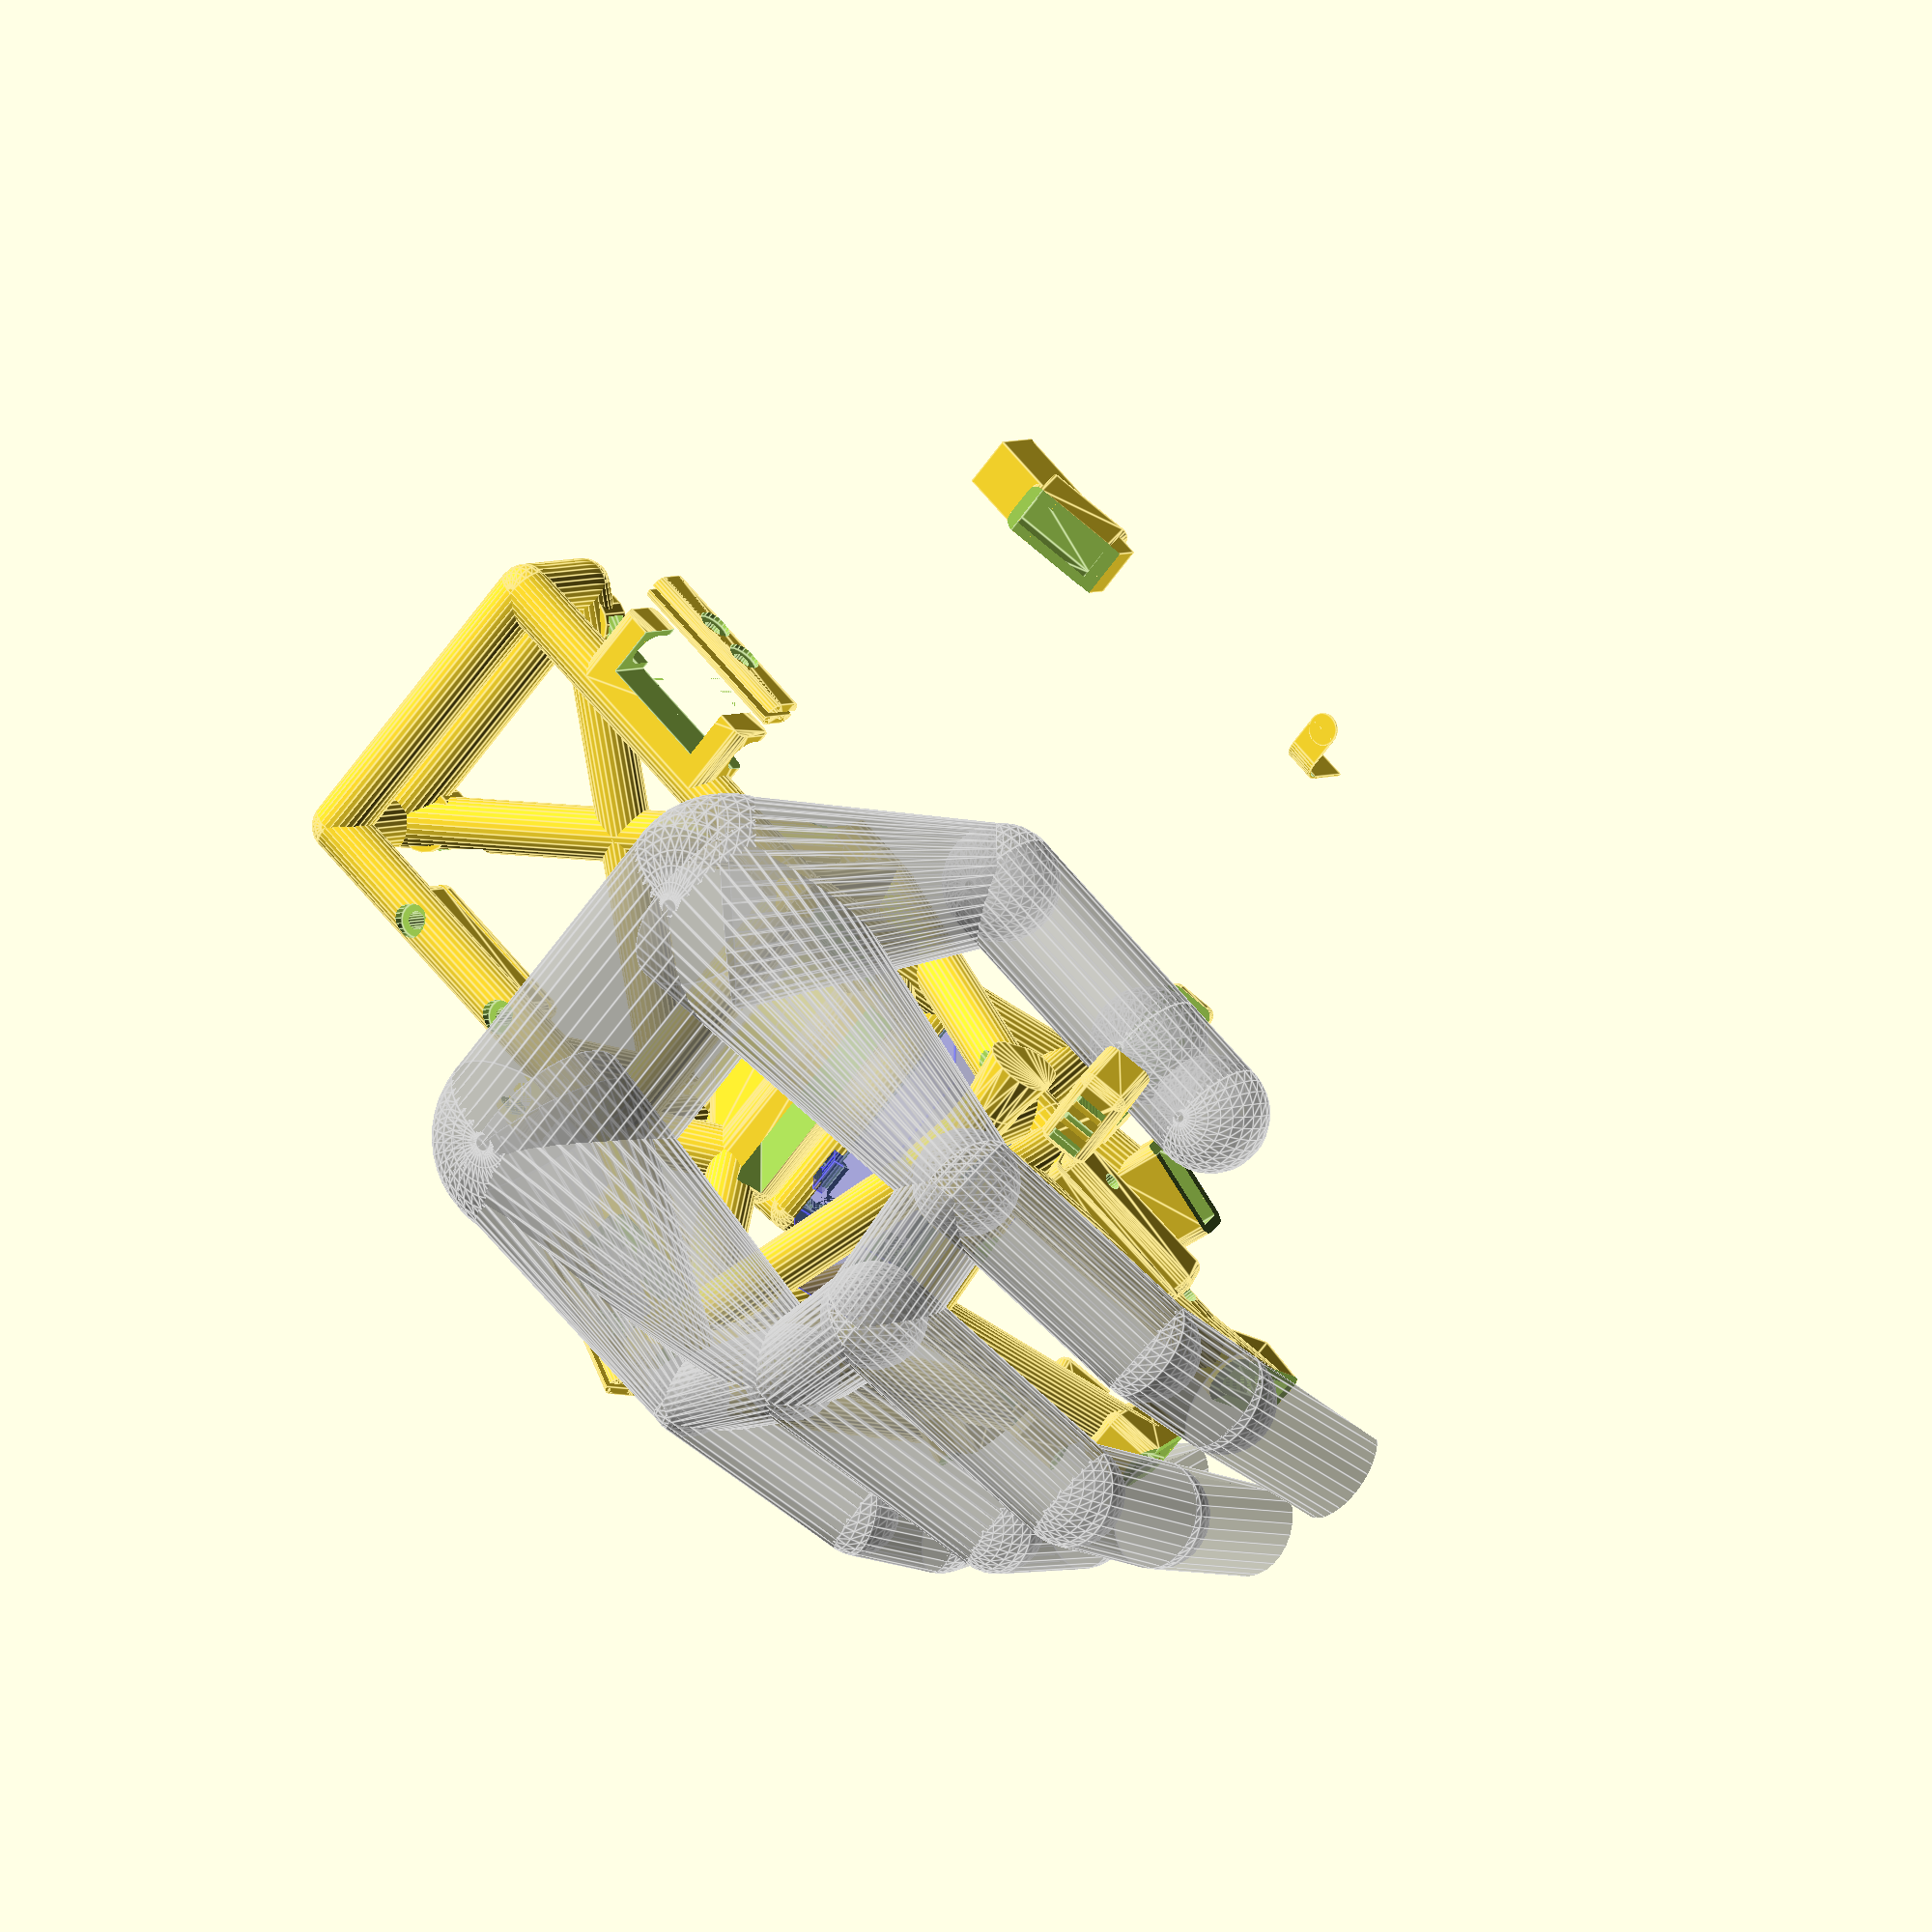
<openscad>
// TODO: Whole thing should be much more comprehensively commented
// TODO: test object should have contacts at weird angles
// TODO: test object should include connector_positive/connector_negative
// TODO: model should echo() absolute positions of buttons, relative to some
//       known point (connection point?)

partname = "composition";
// The Makefile scrapes the below, but you can specify partname to be any of
// the below values:
//
// _partname_values composition finger_end finger_l body wrist_handle test_object

/*****************************************************************************/
/* Likely calibration properties                                             */
/*****************************************************************************/

// finger_measurements
//
// For the below, the "first joint" (joint 0) is the one at the base of the
// finger. Most people thus have joints 0, 1 and 2 on their four fingers, and
// joints 0 and 1 on their thumb (I'm not exception).
//
// The "first segment" (segment 0) thus is between joint 0 and joint 1, etc,
// until segment 2, which ends at the tip of the finger (segment 1 in the case
// of a thumb).
//
// Generally, these are measured when joints are bent 90 degrees.
//
// E.g. to measure segment 0 on pinky, you'd clench your fist and look at it
// from below. That way, joint0 and joint1 on pinky will be at an angle of at
// least 90 degrees. Then you put a caliper on those two pinky joints.
//
// (It gets more finger-yoga-like to do this with other joints. You'll probably
// have to use another hand to hold the joint in a slightly overstretched
// position. Or take a guess.)
pinky_segment_lengths  = [ 53,  32, 38 ];
ring_segment_lengths   = [ 65,  40, 41 ];
middle_segment_lengths = [ 69,  44, 41 ];
index_segment_lengths  = [ 65,  39, 41 ];
thumb_segment_lengths  = [ 54,  40 ];

// Radii of each finger:
pinky_radius  =  7.5;
ring_radius   =  9.0;
middle_radius = 10.0;
index_radius  = 10.0;
thumb_radius  = 11.0;

// Angles at joint 0, joint 1 and joint 2, for a "comfortably glove-shaped" hand:
pinky_angles  = [20,37,33];
ring_angles   = [20,60,20];
middle_angles = [15,60,10];
index_angles  = [20,30,10];
thumb_angles  = [0,0];

// Almost-guesstimate: for a fingers-stretched hand, where are the joint 0's?
//
pinky_joint0_offset  = [ 110, -25,-15];
ring_joint0_offset   = [  89, -10,-10];
middle_joint0_offset = [  64,   0,  0];
index_joint0_offset  = [  32,  -2,  0];
thumb_joint0_offset  = [   5, -50,-40];

wristaxis_thumbside_upper_offset  = [  37, -80,-15];
wristaxis_pinkyside_upper_offset  = [  97, -80,-15];
wristaxis_radius = 20;

// four fingers: rotation around y axis:
pinky_joint0_rotation  =  [ 14, -30];
ring_joint0_rotation   = [   9, -10];
middle_joint0_rotation = [  -3,   0];
index_joint0_rotation  = [ -10,   0];
// thumb: rotation around x axis:
thumb_joint0_rotation  = [-110, -90];

// LiPo battery measurements:

lipo_compartment_wdh = [31,43,5.4];

// the girth of the riggers that make up the most of the finger mounts
frame_radius = 5;


button_l_thickness = 0.5;
button_l_thin_part_thickness = 0.5;
button_l_offset = 4;
button_l_cutout_thickness = button_l_thickness + 1;

// MCU related measurements:

// (Clearance in the height dimension has to be fairly generous if you're using
// Dupont cables.)
mcu_in_use = "TTGO T-Display";
mcu_wall_w = 1.5;
// Use to press MCU deeper (negative values) into its cutout:
mcu_vertical_indentation = -2;


// Elastic band width:

elastic_band_w = 20;
// measured as compressed, if relevant:
elastic_band_thickness = 1;
elastic_band_clearing_w = 22;
elastic_band_wall_w = 3;

button_hole_overdimension_factor = 1.15;

// how much to depress (in the z direction) contact_{positive,negative} given
// that the contact point is at z=0.
contact_z_depress = 15;
// how much depression of spring before electrical contact is made:
contact_clearance = 4;
// 0.3mm wire diameter 10 mm high 6mm outer diameter springs:
// https://www.aliexpress.com/item/33050149067.html
spring_radius = 3;
spring_height = 10;

// Do we want a GND connector on the body()?
include_gnd_connector = false;

/*****************************************************************************/
/* Less-likely calibration properties                                        */
/*****************************************************************************/



// real m3 radius:
m3_radius = 1.5;
// so that an m3 bolt can be passed through without too much effort:
m3_clear_radius = 1.7;

m3_bolt_visualisation_height = 26;

m3_head_radius = 3; // from memory
m3_head_clear_radius = 3.2; // from memory
m3_nut_clear_radius = 3.4; // When creating $fn=6 cutouts for these
m3_nut_height = 2; // actual height (for visualisation)
m3_nut_clear_height = 4; // When creating $fn=6 cutouts for these
m3_head_height = 2; // from memory
m3_nut_holder_wall_w = 1;


connector_depth = 2;

aux_connector_dimension = frame_radius;
aux_connector_growth_factor = 1.3;
aux_connector_growth_height = 10;
aux_connector_standoff = 7;

// https://www.aliexpress.com/item/32960278288.html
// measured: microswitch_box_wdh = [5.79,12.86,6.16];
microswitch_box_wdh = [5.80+0.4,12.80+0.4,/*choosing measured*/6.16];
// Visually only:
microswitch_box_black_until_h = 3.17;
// Switch expands a bit around the mounting through holes:
microswitch_box_h_at_throughhole = 6.52;
microswitch_pin_wdh = [0.5,0.8,3.18];
microswitch_pin_depths = [
  (12.80-2*5.15)/2,
  (12.80-2*5.15)/2+1*5.15,
  (12.80-2*5.15)/2+2*5.15
];
microswitch_lever_d = 1.42;
// only until the point under the radius; larger for cosmetic purposes
microswitch_lever_l = 14.50-5.00/2;
microswitch_lever_width = 3.6;
// estimate:
microswitch_lever_rest_angle = 20;
microswitch_lever_wheel_wr = [3,5.00/2];
// off the lever clearance:
microswitch_lever_wheel_raise = 1.00; // measured

microswitch_throughhole_r = 0.9; // crummy measurement; not precise
microswitch_throughholes_yzs = [
  [(microswitch_box_wdh[1]-6.50)/2,5.80-5.10],
  [(microswitch_box_wdh[1]-6.50)/2+6.50,5.80-5.10],
];

// the width of the pieces "holding up" the switch in its mount:
microswitch_support_bridge_width = 2;
microswitch_case_wall_w = 2;



// how far down (perspective of joint1 on the thumb) the connection point is placed:
thumb_connection_point_translation_distance = 2*thumb_radius;

// Derive coordinates and rotation vectors:

// Helper functions {{{

// These helper functions calculate the coordinate following a segment, as if
// *_joint0_rotation didn't exist (it can be compensated for, later on).
function x_coord_for(startvec,angle,segment,radius) =
  startvec[0] ; // always same, given no _joint0 rotation.
function y_coord_for(startvec,angle,segment,radius) =
  startvec[1] + cos(angle)*(segment-2*radius);
function z_coord_for(startvec,angle,segment,radius) =
  startvec[2] + sin(-angle)*(segment-2*radius);

function sum(list,i=0) = i<len(list)-1 ? list[i] + sum(list,i+1) : list[i];
assert(sum([ 4, 5, 3]) == 12);
assert(sum([ 4, 1, -1]) == 4);

function rotate_coord(coord,joint0_rotation,relative_to_joint0_offset) =
  [
    // have hypotenuse and angle, want opposite:
    relative_to_joint0_offset[0]-sin(joint0_rotation[0])*(relative_to_joint0_offset[2]-coord[2]),
    coord[1], // remains the same when rotating around y axis
    // have hypotenuse and angle, want adjacent:
    relative_to_joint0_offset[2]-cos(joint0_rotation[0])*(relative_to_joint0_offset[2]-coord[2])
  ];

function coord_for(startvec,angle,segment,radius) =
  [
    x_coord_for(startvec,angle,segment,radius),
    y_coord_for(startvec,angle,segment,radius),
    z_coord_for(startvec,angle,segment,radius)
  ];

// Returns a euler rotation 3-tuple that can be used to rotate something in the
// direction of the vector given:
function rotation_of_vector(v) =
  // {{{
  // Due to OpenSCAD function syntax, the below cannot have interim variables.
  // This was a previous calculation, for reference:
  //
  // rotation_upwards = atan(v[2])/sqrt(pow(v[0],2)+pow(v[1],2)));
  // tangent = (v[1])/(v[0]);
  // rotation_in_plane = atan(tangent) + (0 > (v[0]) ? 180 : 0);
  [
    0,
    90-atan((v[2])/sqrt(pow(v[0],2)+pow(v[1],2))),
    // possible corner case: what about _minus_ infinity?
    (is_num(atan(v[1]/v[0])) ? atan(v[1]/v[0]) + (0 > (v[0]) ? 180 : 0) : 90)
  ];
  // }}}

// Applies euler rotation 3-tuple rotations by way of matrix multiplication.
// This function's output is multiplied onto a vector of [0,0,length].
function rotation_for_euler_rotations(a) =
    [[cos(a[2]),-sin(a[2]),0],[sin(a[2]),cos(a[2]),0],[0,0,1]]
    * [[cos(a[1]),0,sin(a[1])],[0,1,0],[-sin(a[1]),0,cos(a[1])]]
    * [[1,0,0],[0,cos(a[0]),-sin(a[0])],[0,sin(a[0]),cos(a[0])]];

// }}}

// Assign {pinky,ring,middle,index,thumb}_{coords,rotation} {{{

// For pinky {{{
_pinky_coord_1 = coord_for(pinky_joint0_offset,sum([for (i=[0:0]) pinky_angles[i]]),pinky_segment_lengths[0],pinky_radius);
_pinky_coord_2 = coord_for(_pinky_coord_1,     sum([for (i=[0:1]) pinky_angles[i]]),pinky_segment_lengths[1],pinky_radius);
_pinky_coord_3 = coord_for(_pinky_coord_2,     sum([for (i=[0:2]) pinky_angles[i]]),pinky_segment_lengths[2],pinky_radius);

pinky_coords = [
  rotate_coord(pinky_joint0_offset,pinky_joint0_rotation,pinky_joint0_offset),
  rotate_coord(_pinky_coord_1,     pinky_joint0_rotation,pinky_joint0_offset),
  rotate_coord(_pinky_coord_2,     pinky_joint0_rotation,pinky_joint0_offset),
  rotate_coord(_pinky_coord_3,     pinky_joint0_rotation,pinky_joint0_offset)
];
pinky_rotation = [ for (i=[0:3])
  [
    sum([for (j=[0:i]) pinky_angles[j] ? -pinky_angles[j] : 0]),
    pinky_joint0_rotation[0],
    pinky_joint0_rotation[1],
  ],
];

// }}}

// For ring {{{
_ring_coord_1 = coord_for(ring_joint0_offset,sum([for (i=[0:0]) ring_angles[i]]),ring_segment_lengths[0],ring_radius);
_ring_coord_2 = coord_for(_ring_coord_1,     sum([for (i=[0:1]) ring_angles[i]]),ring_segment_lengths[1],ring_radius);
_ring_coord_3 = coord_for(_ring_coord_2,     sum([for (i=[0:2]) ring_angles[i]]),ring_segment_lengths[2],ring_radius);

ring_coords = [
  rotate_coord(ring_joint0_offset,ring_joint0_rotation,ring_joint0_offset),
  rotate_coord(_ring_coord_1,     ring_joint0_rotation,ring_joint0_offset),
  rotate_coord(_ring_coord_2,     ring_joint0_rotation,ring_joint0_offset),
  rotate_coord(_ring_coord_3,     ring_joint0_rotation,ring_joint0_offset)
];
ring_rotation = [ for (i=[0:3])
  [
    sum([for (j=[0:i]) ring_angles[j] ? -ring_angles[j] : 0]),
    ring_joint0_rotation[0],
    ring_joint0_rotation[1],
  ],
];

// }}}

// For middle {{{
_middle_coord_1 = coord_for(middle_joint0_offset,sum([for (i=[0:0]) middle_angles[i]]),middle_segment_lengths[0],middle_radius);
_middle_coord_2 = coord_for(_middle_coord_1,     sum([for (i=[0:1]) middle_angles[i]]),middle_segment_lengths[1],middle_radius);
_middle_coord_3 = coord_for(_middle_coord_2,     sum([for (i=[0:2]) middle_angles[i]]),middle_segment_lengths[2],middle_radius);

middle_coords = [
  rotate_coord(middle_joint0_offset,middle_joint0_rotation,middle_joint0_offset),
  rotate_coord(_middle_coord_1,     middle_joint0_rotation,middle_joint0_offset),
  rotate_coord(_middle_coord_2,     middle_joint0_rotation,middle_joint0_offset),
  rotate_coord(_middle_coord_3,     middle_joint0_rotation,middle_joint0_offset)
];
middle_rotation = [ for (i=[0:3])
  [
    sum([for (j=[0:i]) middle_angles[j] ? -middle_angles[j] : 0]),
    middle_joint0_rotation[0],
    middle_joint0_rotation[1],
  ],
];

// }}}

// For index {{{
_index_coord_1 = coord_for(index_joint0_offset,sum([for (i=[0:0]) index_angles[i]]),index_segment_lengths[0],index_radius);
_index_coord_2 = coord_for(_index_coord_1,     sum([for (i=[0:1]) index_angles[i]]),index_segment_lengths[1],index_radius);
_index_coord_3 = coord_for(_index_coord_2,     sum([for (i=[0:2]) index_angles[i]]),index_segment_lengths[2],index_radius);

index_coords = [
  rotate_coord(index_joint0_offset,index_joint0_rotation,index_joint0_offset),
  rotate_coord(_index_coord_1,     index_joint0_rotation,index_joint0_offset),
  rotate_coord(_index_coord_2,     index_joint0_rotation,index_joint0_offset),
  rotate_coord(_index_coord_3,     index_joint0_rotation,index_joint0_offset)
];
index_rotation = [ for (i=[0:3])
  [
    sum([for (j=[0:i]) index_angles[j] ? -index_angles[j] : 0]),
    index_joint0_rotation[0],
    index_joint0_rotation[1],
  ],
];

// }}}

// For thumb {{{
// FIXME/HACK: Using 0.5 thumb_radius to compensate for the geometry of the
// ball of the thumb.
_thumb_coord_1 = coord_for(thumb_joint0_offset,sum([for (i=[0:0]) thumb_angles[i]]),thumb_segment_lengths[0],0.5*thumb_radius);
_thumb_coord_2 = coord_for(_thumb_coord_1,     sum([for (i=[0:1]) thumb_angles[i]]),thumb_segment_lengths[1],thumb_radius);

thumb_coords = [
  rotate_coord(thumb_joint0_offset,thumb_joint0_rotation,thumb_joint0_offset),
  rotate_coord(_thumb_coord_1,     thumb_joint0_rotation,thumb_joint0_offset),
  rotate_coord(_thumb_coord_2,     thumb_joint0_rotation,thumb_joint0_offset),
];
thumb_rotation = [ for (i=[0:2])
  [
    // Ternary expression necessary to handle that there is no angle available
    // at joint2 for a thumb:
    90+sum([for (j=[0:i]) thumb_angles[j] ? -thumb_angles[j] : 0]), // always 0 when rotating in y and x axes
    thumb_joint0_rotation[0],
    thumb_joint0_rotation[1],
  ],
];

// }}}

// }}}

// Calculating where the thumb connection point is {{{
thumb_connection_point =
thumb_coords[1]+
  -thumb_connection_point_translation_distance*rotation_for_euler_rotations(thumb_rotation[1])*[0,0,1];
// }}}

// Calculating where the parts attaches to each other {{{
// Warning: inexact science at play. Technically, these points could be derived
// from observed angles between e.g. index and middle joint0's.

finger_end_connection_point_thumb =
  0.2*index_joint0_offset+
  0.8*thumb_connection_point+
  [0,-frame_radius,0];

finger_end_connection_point_index =
  0.6*index_joint0_offset +
  0.4*middle_joint0_offset+
  [0,-3*connector_depth,-10-frame_radius];

finger_end_connection_point_pinky =
  0.3*ring_joint0_offset +
  0.7*pinky_joint0_offset+
  [0,-4*connector_depth,-8-frame_radius];

finger_end_connection_point_radius = frame_radius;

wrist_handle_connection_frame_height = 30;
wrist_handle_connection_stand_base_height = 20;

body_wristaxis_thumbside_upper_offset = wristaxis_thumbside_upper_offset+[0,0,-wristaxis_radius-frame_radius];
body_wristaxis_pinkyside_upper_offset = wristaxis_pinkyside_upper_offset+[0,0,-wristaxis_radius-frame_radius];
body_wristaxis_thumbside_lower_offset = wristaxis_thumbside_upper_offset+[0,0,-wristaxis_radius-frame_radius-wrist_handle_connection_frame_height];
body_wristaxis_pinkyside_lower_offset = wristaxis_pinkyside_upper_offset+[0,0,-wristaxis_radius-frame_radius-wrist_handle_connection_frame_height];

wrist_handle_connection_point_thumb_upper =
  body_wristaxis_thumbside_upper_offset+[0,-frame_radius,0];
wrist_handle_connection_point_thumb_lower =
  body_wristaxis_thumbside_lower_offset+[0,-frame_radius,0];
wrist_handle_connection_point_pinky_upper =
  body_wristaxis_pinkyside_upper_offset+[0,-frame_radius,0];
wrist_handle_connection_point_pinky_lower =
  body_wristaxis_pinkyside_lower_offset+[0,-frame_radius,0];


// }}}

// Assign other variables {{{
mcu_clearance_wdh =
  ("TTGO T-Display" == mcu_in_use)    ? [52, 25.5,30] :
  ("Adafruit 32u4 BLE" == mcu_in_use) ? [51.5,23.5,30] :
  // If mcu_in_use is not a valid choice:
  [undef, undef, undef];

// }}}

// Helper modules:

module mcu_clearance_box()
{ // {{{
  if ("TTGO T-Display" == mcu_in_use) {
    mcu_clearance_box_ttgo_t_display_esp32();
  } else if ("Adafruit 32u4 BLE" == mcu_in_use) {
    mcu_clearance_box_adafruit_32u4_ble();
  } else {
    assert(false);
  }
} // }}}

module mcu_clearance_box_ttgo_t_display_esp32()
{ // {{{
  // This is for a TTGO T-Display
  //
  // https://github.com/Xinyuan-LilyGO/TTGO-T-Display

  usb_clear_wh = [11,10];
  usb_offset = [6,-3];
  reset_button_interval=[36,43];
  window_cutout_wd = [34+2*0.5,18+2*0.5];

  cube(mcu_clearance_wdh);

  // Window for viewing display:
  // actual offset until display, from edge x=6 y=4
  translate([5,3,0.01])
    mirror([0,0,1])
      cube([34+2*1,18+2*1,15]);

  translate([reset_button_interval[0],-2,-1])
    cube([reset_button_interval[1]-reset_button_interval[0],3,2*frame_radius]);

  for (yoff = [2, mcu_clearance_wdh[1]-2])
    translate([0,yoff,1])
      rotate([0,90,0])
        cylinder(r=2,h=mcu_clearance_wdh[0],$fn=20);

  // TODO: cutout for user programmable buttons
  for (yoff = [4.5, mcu_clearance_wdh[1]-4.5])
    translate([49,yoff,-frame_radius])
      cylinder(r=2.5,h=frame_radius+0.01,$fn=20);

  // USB charging cable entry:
  translate([
    mcu_clearance_wdh[0]-0.01-usb_offset[0],
    mcu_clearance_wdh[1]/2-usb_clear_wh[0]/2,
    usb_offset[1]])
    cube([frame_radius+usb_offset[0]+0.02,usb_clear_wh[0],usb_clear_wh[1]+0.01]);

} // }}}

module mcu_clearance_box_adafruit_32u4_ble()
{ // {{{
  // This is for an Adafruit Feather 32u4 BLE
  //
  // https://learn.adafruit.com/adafruit-feather-32u4-bluefruit-le/overview
  usb_clear_wh = [10.5,10];
  usb_vertical_offset = -1.5;
  cube(mcu_clearance_wdh);

  // USB charging cable entry:
  translate([
    mcu_clearance_wdh[0]-0.01,
    mcu_clearance_wdh[1]/2-usb_clear_wh[0]/2,
    usb_vertical_offset])
    cube([frame_radius+0.02,usb_clear_wh[0],usb_clear_wh[1]+0.01]);

  // Battery connector (in reality from 8 to 14 mm from the end of board):
  translate([
    mcu_clearance_wdh[0]-5-10,
    -frame_radius,
    1])
    cube([10,2*frame_radius,5+0.01]);
} // }}}

module cylinder_from_to (origin,dest,radius1,radius2)
{ // {{{
  length = sqrt(
    pow(origin[0]-dest[0],2)+
    pow(origin[1]-dest[1],2)+
    pow(origin[2]-dest[2],2)
  );

  rot = rotation_of_vector(dest-origin);

  translate(origin)
    rotate(rot)
      cylinder(r1=radius1,r2=radius2,h=length);
} // }}}

module elastic_clasp_positive()
{ // {{{
  rounding_r = 2;
  clasp_length = elastic_band_clearing_w+2*elastic_band_wall_w+2*m3_head_clear_radius+2*m3_clear_radius-2*rounding_r;

  minkowski()
  {
    cylinder(r=rounding_r,h=0.01,$fn=20);
    translate([rounding_r,rounding_r,0])
      cube([2*frame_radius-2*rounding_r,
        clasp_length-2*rounding_r,
        frame_radius]);
  }

  translate([0,0,-elastic_band_wall_w-elastic_band_thickness])
  intersection()
  {
    cube([2*frame_radius,
      clasp_length,
      elastic_band_wall_w]);
    minkowski()
    {
      sphere(rounding_r,$fn=20);
      translate([rounding_r,rounding_r,rounding_r])
        cube([2*frame_radius-2*rounding_r,
          clasp_length-2*rounding_r,
          elastic_band_wall_w-rounding_r]);
    }
  }
} // }}}

module elastic_clasp_negative()
{ // {{{
  for (offs = [0,elastic_band_clearing_w+2*m3_clear_radius])
  {
    translate([
      frame_radius,
      elastic_band_wall_w+1*m3_clear_radius+offs,
      -elastic_band_wall_w-elastic_band_thickness-0.01])
      {
        cylinder(r=m3_clear_radius,h=3*frame_radius,$fn=20);
      }

    translate([
      frame_radius,
      elastic_band_wall_w+1*m3_clear_radius+offs,
      2*frame_radius-1.3*m3_head_height])
      {
        cylinder(r=m3_head_clear_radius,h=3*frame_radius,$fn=20);
      }
  }
} // }}}

rounding_r = 2;
clasp_length = elastic_band_clearing_w+2*elastic_band_wall_w+2*m3_head_clear_radius+2*m3_clear_radius-2*rounding_r;
loose_clasp_length = clasp_length;

module elastic_clip_positive(print_clip=true)
{ // {{{

  rotate([0,90,0])
  translate([-frame_radius,0,-3*frame_radius])
  minkowski()
  {
    cylinder(r=rounding_r,h=0.01,$fn=20);
    translate([rounding_r,rounding_r,0])
      cube([2*frame_radius-2*rounding_r,
        clasp_length-2*rounding_r,
        3*frame_radius]);
  }

  module clasp_together()
  {
    difference()
    {
      translate([0,0,0])
        hull()
        {
            rotate([-90,0,0])
              for (o=[0,1*frame_radius])
              translate([o,0,0])
              cylinder(r=rounding_r,h=loose_clasp_length,$fn=20);
        }
      translate([0.5*frame_radius,0,0])
      {
        for (offs = [
            /* 1*m3_head_clear_radius+1, */
            /* loose_clasp_length/2, */
            /* loose_clasp_length-(1*m3_head_clear_radius+1) */
            /* 1*m3_head_clear_radius+1, */
            loose_clasp_length/2-1*(1*m3_head_clear_radius+1),
            loose_clasp_length/2+1*(1*m3_head_clear_radius+1),
            /* loose_clasp_length-(1*m3_head_clear_radius+1) */
            ])
        {
          translate([0,0,-frame_radius])
          {
            translate([
                0,
                offs,
                -elastic_band_wall_w-elastic_band_thickness-0.01])
            {
              cylinder(r=m3_clear_radius,h=3*frame_radius,$fn=20);
            }
          }
          translate([
              0,
              offs,
              rounding_r-0.5*m3_head_height])
          {
            cylinder(r=m3_head_clear_radius,h=3*frame_radius,$fn=20);
          }
        }
      }
    }
  }

  module clasp_one_side()
  {
    intersection()
    {
      translate([-frame_radius,0,0])
        cube([3*frame_radius,loose_clasp_length,rounding_r]);
      clasp_together();
    }
  }

  if (print_clip)
  {
    rotate([0,90,0])
      translate([0,-(loose_clasp_length-clasp_length)/2,-4*frame_radius])
      {
        clasp_one_side();

        translate([0,0,-elastic_band_thickness])
          mirror([0,0,1])
          clasp_one_side();
      }
  }

} // }}}

module elastic_clip_negative()
{ // {{{
  rotate([0,90,0])
  translate([-frame_radius,0,-3*frame_radius])
  translate([1.2*frame_radius,-0.01,frame_radius])
    rotate([-90,0,0])
    {
      hull()
      {
        for (o=[0,frame_radius])
          translate([o,0,0])
          cylinder(r=rounding_r+1.5*elastic_band_thickness,h=0.02+clasp_length,$fn=20);
      }
    }
  rotate([0,90,0])
  translate([-frame_radius,0,-3*frame_radius])
  translate([-0.01,(clasp_length-elastic_band_clearing_w)/2,-0.01])
    cube([0.02+2*frame_radius,elastic_band_clearing_w,2*frame_radius]);

} // }}}

module connector_positive()
{ // {{{
  rotate([-90,0,0])
  {
    cylinder(r=finger_end_connection_point_radius,h=connector_depth+frame_radius,$fn=20);
  }

} // }}}

module connector_negative(extra_cutout=false,clear_for_insertion=true,hex=false)
{ // {{{
  rotate([90,0,0])
  {
    translate([0,0,0])
      cylinder(r=finger_end_connection_point_radius,h=connector_depth+frame_radius,$fn=20);
  }
  rotate([-90,0,0])
  {
    translate([0,0,-10])
      cylinder(r=m3_clear_radius,h=20,$fn=20);
    if (hex)
    {
      translate([0,0,m3_head_height])
        rotate([0,0,0.5*360/6])
          cylinder(r=m3_nut_clear_radius,h=m3_head_height+(extra_cutout?20:5),$fn=6);
    }
    else
    {
      translate([0,0,2*frame_radius-m3_head_height])
        cylinder(r=m3_head_clear_radius,h=m3_head_height+5,$fn=30);
    }
    if(clear_for_insertion)
      translate([0,0,2*frame_radius+5-0.01])
        cylinder(r=m3_head_clear_radius,h=m3_head_height+20,$fn=20);
    if(extra_cutout)
      translate([0,0,2*frame_radius+5-0.01])
        cylinder(r=m3_head_clear_radius,h=10,$fn=20);
  }
} // }}}

module connector_access_negative(hex=false)
{ // {{{
  rotate([-90,0,0])
  {
    hull ()
    {
      for (t=[0,frame_radius])
      {
        translate([0,t,m3_head_height])
          if (hex)
            rotate([0,0,0.5*360/6])
              cylinder(r=m3_nut_clear_radius,h=m3_nut_clear_height,$fn=6);
          else
            cylinder(r=m3_head_clear_radius,h=m3_nut_clear_height,$fn=20);
      }
    }
  }
} // }}}

module showcase_rotation_for_euler_rotations()
{ // {{{

  angles = [[119,-133,-94], [-129,112,-142], [104,-44,-139], [70,99,-85],
  [-146,171,64], [113,55,-26], [-39,-169,-58], [-8,82,39], [86,-110,-33],
  [168,119,67], [-9,58,114], [69,110,39], [99,26,175], [140,-84,95],
  [-132,-58,78], [112,-125,-47], [-94,8,-35], [20,173,-141], [-121,79,-71],
  [19,59,-131]];


  for(angle=angles)
  {
    amplitude = 10;
    dest = amplitude*rotation_for_euler_rotations(angle)*[0,0,1];

    translate(dest)
      color("green")
        {
          translate([0,0,0.2*amplitude])
            cylinder(r=0.1,h=0.8*amplitude,$fn=10);
          cylinder(r1=0.01,r2=0.4,h=0.2*amplitude,$fn=10);
        }

    rotate(angle)
      color("blue")
      {
        cylinder(r=0.1,h=0.8*amplitude,$fn=10);
        translate([0,0,0.8*amplitude])
          cylinder(r1=0.4,r2=0.01,h=0.2*amplitude,$fn=10);
      }
  }
} // }}}

module segment (length,radius)
{ // {{{
  sphere(radius);
  cylinder(r=radius,h=length);
} // }}}

module final_segment (length,radius)
{ // {{{
  sphere(radius);
  intersection()
  {
    rotate([10,0,0])
      cylinder(r=radius,h=length);
    cylinder(r=radius,h=length);
  }

} // }}}

module compass (length=20)
{ // {{{
  $fn=20;
  % union ()
  {
    color("red")
    {
      cylinder_from_to([0,0,0],[length-2,0,0],0.2,0.2);
      cylinder_from_to([length-2,0,0],[length,0,0],0.6,0.01);
    }
    color("green")
    {
      cylinder_from_to([0,0,0],[0,length-2,0],0.2,0.2);
      cylinder_from_to([0,length-2,0],[0,length,0],0.6,0.01);
    }
    color("blue")
    {
      cylinder_from_to([0,0,0],[0,0,length-2],0.2,0.2);
      cylinder_from_to([0,0,length-2],[0,0,length],0.6,0.01);
    }
  }
} // }}}

module contact_negative ()
{ // {{{
  contact_negative_microswitchbased();
} // }}}
module contact_positive ()
{ // {{{
  contact_positive_microswitchbased();
} // }}}


module microswitch ()
{ // {{{
  difference()
  {
    union()
    {
      // white part of body
      color("white")
      {
        cube([microswitch_box_wdh[0],microswitch_box_wdh[1],microswitch_box_wdh[2]-microswitch_box_black_until_h]);
        // boxy shape around throughholes:
        for(yz = microswitch_throughholes_yzs)
          translate([0,yz[0]-microswitch_throughhole_r,microswitch_box_wdh[2]-microswitch_box_h_at_throughhole])
            cube([microswitch_box_wdh[0],2*microswitch_throughhole_r,2*microswitch_throughhole_r]);
      }

      // black part of body
      color("black")
        translate([0,0,microswitch_box_wdh[2]-microswitch_box_black_until_h])
          cube([microswitch_box_wdh[0],microswitch_box_wdh[1],microswitch_box_black_until_h]);

      // pins
      color("silver")
        for (d = microswitch_pin_depths)
          translate([microswitch_box_wdh[0]/2,d,-microswitch_pin_wdh[2]])
            translate([-microswitch_pin_wdh[0]/2,-microswitch_pin_wdh[1]/2,0])
              cube(microswitch_pin_wdh);


      // lever and wheel:
      translate([(microswitch_box_wdh[0]-microswitch_lever_width)/2,microswitch_lever_d,microswitch_box_wdh[2]])
      {
        rotate([microswitch_lever_rest_angle,0,0])
        {
          // the lever itself:
          color("silver")
            cube([microswitch_lever_width,microswitch_lever_l+microswitch_lever_wheel_wr[1],0.2]);

          // the wheel on the lever:
          color("black")
            translate([
              (microswitch_lever_width-microswitch_lever_wheel_wr[0])/2,
              microswitch_lever_l,
              microswitch_lever_wheel_raise+microswitch_lever_wheel_wr[1]
            ]) {
              rotate([0,90,0])
                cylinder(r=microswitch_lever_wheel_wr[1],h=microswitch_lever_wheel_wr[0],$fn=12);
            }
        }
      }
    }

    // cut out through-holes:
    union()
    {
      color("white")
        for(yz = microswitch_throughholes_yzs)
          translate([-microswitch_box_wdh[0],yz[0],yz[1]])
            rotate([0,90,0])
              cylinder(r=microswitch_throughhole_r,h=3*microswitch_box_wdh[0],$fn=12);
    }
  }


} // }}}

microswitch_translation = [
    -(
      microswitch_lever_l
      +sin(microswitch_lever_rest_angle)*microswitch_box_wdh[2]
      +cos(microswitch_lever_rest_angle)*microswitch_lever_d
    ),
    microswitch_box_wdh[0]/2,
    -(
      cos(microswitch_lever_rest_angle)*microswitch_box_wdh[2]
      -sin(microswitch_lever_rest_angle)*microswitch_lever_d
      +microswitch_lever_wheel_raise
      + 2*microswitch_lever_wheel_wr[1]
    )
    +  contact_clearance
];

microswitch_rotation = [-microswitch_lever_rest_angle,0,-90];
module contact_positive_microswitchbased ()
{ // {{{

  // visualisation:
  /* % */
  /* translate(microswitch_translation) */
  /* { */
  /*   rotate(microswitch_rotation) */
  /*     /1* translate([0,0,contact_clearance]) *1/ */
  /*       microswitch(); */
  /* } */

  // positive parts of holder for microswitch:
  translate(microswitch_translation)
  {
    rotate(microswitch_rotation)
    {
      difference()
      {
        minkowski()
        {
          sphere(r=microswitch_case_wall_w,$fn=20);
          cube(microswitch_box_wdh+[0,microswitch_lever_wheel_wr[1],3]);
        }
        // cut off near-finger minkowski box:
        translate([
          0,
          0,
          cos(microswitch_lever_rest_angle)*(microswitch_lever_wheel_raise+microswitch_lever_wheel_wr[1]+microswitch_box_wdh[2])
        ]) {
          rotate([microswitch_lever_rest_angle,0,0])
            translate([-microswitch_box_wdh[0],-microswitch_box_wdh[1],0])
            cube([3*microswitch_box_wdh[0],3*microswitch_box_wdh[1],10]);
        }
      }
    }
  }
} // }}}
module contact_negative_microswitchbased ()
{ // {{{
  translate(microswitch_translation)
  {
    rotate(microswitch_rotation)
    {
      // cutout for mounting of box itself:
      //
      // (countersunk a bit to handle indentations around throughholes of switch)
      translate([0,0,-(microswitch_box_h_at_throughhole-microswitch_box_wdh[2])])
        cube([
          microswitch_box_wdh[0],
          microswitch_box_wdh[1],
          microswitch_box_h_at_throughhole,
        ]);

      // cutout for free movement of lever arm
      hull()
      {

        translate([0,0,microswitch_box_wdh[2]])
        {
          cube([
            microswitch_box_wdh[0],
            max(microswitch_box_wdh[1],microswitch_lever_d+microswitch_lever_l+microswitch_lever_wheel_wr[1]),
            microswitch_box_wdh[2]+microswitch_lever_wheel_raise+2*microswitch_lever_wheel_wr[1],
          ]);
        }
        translate([
          0,
          microswitch_lever_d+microswitch_lever_l,
          microswitch_box_wdh[2]
          +sin(microswitch_lever_rest_angle)*microswitch_lever_l
          +cos(microswitch_lever_rest_angle)*microswitch_lever_wheel_raise
          +microswitch_lever_wheel_wr[1]
          ])
          rotate([0,90,0])
            cylinder(r=microswitch_lever_wheel_wr[1],h=microswitch_box_wdh[0],$fn=20);
      }

      microswitch_with_lever_length = max(microswitch_box_wdh[1],microswitch_lever_d+microswitch_lever_l+microswitch_lever_wheel_wr[1]);
      // cut out for the easy movement of the finger:
      // TODO: should probably be a cylinder of sorts:
      translate([
        0,
        0,
        cos(microswitch_lever_rest_angle)*(microswitch_lever_wheel_raise+microswitch_lever_wheel_wr[1]+microswitch_box_wdh[2])
      ]) {
        rotate([0,0,0])
          translate([-microswitch_box_wdh[0],0,0])
          cube([
            3*microswitch_box_wdh[0],
            2*microswitch_case_wall_w+microswitch_with_lever_length,
            2*(2*microswitch_lever_wheel_wr[1]+microswitch_lever_wheel_raise)]);

      }
      // cutout for cable through's
      // cutting everything out except the bars that the microswitch rests
      // on, thus, difference():
      microswitch_support_bridge_width = 2;
      difference()
      {
        translate([0,0,-2*microswitch_box_h_at_throughhole])
        {
          cube([
              microswitch_box_wdh[0],
              microswitch_box_wdh[1],
              2*microswitch_box_h_at_throughhole,
          ]);
        }
        translate([0,0,-3-(microswitch_box_h_at_throughhole-microswitch_box_wdh[2])])
          /* for(yoff=[microswitch_throughholes_yzs[0][0],microswitch_throughholes_yzs[1][0]]) { */
          for(yoff=[
            microswitch_pin_depths[1]+(microswitch_pin_depths[2]-microswitch_pin_depths[1])/2,
            microswitch_pin_depths[0]+(microswitch_pin_depths[1]-microswitch_pin_depths[0])/2,
          ]) {
            translate([0,yoff-microswitch_support_bridge_width/2,0])
              cube([microswitch_box_wdh[0],microswitch_support_bridge_width,3]);
        }
      }
    }
  }
} // }}}


module contact_negative_buttonbased ()
{ // {{{
  fact = button_hole_overdimension_factor;

  // clearance for spikes
  translate([0,-6/2,-10-(2+1-contact_clearance)])
    for (yoff=[0,6-1])
      translate([0,yoff+1/2,-4])
        cylinder(r=1.5,h=10+(2+1-contact_clearance),$fn=20);

  // the hole through which the button is mounted (plus a bar to stop button at
  // correct height):
  difference()
  {
    translate([-(fact*6)/2,-(fact*6)/2,-15-(2+1-contact_clearance)])
      cube([fact*6,fact*6,15+2+(2+1-contact_clearance)+1]);


    translate([-(fact*6)/2,-(fact*6)/2,-4-(2+1-contact_clearance)-3])
      translate([0,((fact*6)-1)/2,0])
      cube([fact*6,1,3]);
  }

  // the receiving end for the button L shield:
  translate([(fact*6)/2+button_l_offset,-(fact*6)/2,-10-(2+1-contact_clearance)-0.01])
  {
    cube([button_l_cutout_thickness,(fact*6),10+(2+1-contact_clearance)+0.02]);
  }
} // }}}

module contact_positive_buttonbased ()
{ // {{{
  fact = button_hole_overdimension_factor;
  translate([-6/2,-6/2,-10-(2+1-contact_clearance)])
  {
    minkowski()
    {
      cube([6+/*L cutout:*/button_l_cutout_thickness+button_l_offset,6,10+(2+1-contact_clearance)]);
      cylinder(r=2,h=0.001,$fn=20);
    }
  }

  // visualisation
  % union()
  {
    translate([-6/2,-6/2,-4-(2+1-contact_clearance)])
      color("#888888")
      cube([6,6,4]);

    // spikes
    translate([0,-6/2,-4-(2+1-contact_clearance)])
      for (yoff=[0,6-1])
        translate([-1/2,yoff,-4])
          color("#eeeeee")
          cube([1,1,4]);

    translate([-6/2,-6/2,-(2+1-contact_clearance)])
      color("#222222")
      {
        difference()
        {
          cube([6,6,2]);
          for(p=[[0.5,0.5],[0.5,5.5],[5.5,5.5],[5.5,0.5]])
            translate([p[0],p[1],-0.03])
              cylinder(r=1,h=3,$fn=10);
        }
      }

    // button L shield visualised in location:
    translate([(fact*6)/2+button_l_offset,-6/2,-10-(2+1-contact_clearance)-0.01])
    {
      finger_l();
    }

    translate([0,0,-(2+1-contact_clearance)])
      color("red")
        cylinder(r=1.5,h=3,$fn=10);
  }
} // }}}

module contact_negative_springbased ()
{ // {{{
  translate([0,0,-spring_height-m3_nut_holder_wall_w-m3_nut_clear_height])
  {
    hull()
    {
      translate([0,15,0])
        rotate([0,0,360/12])
        cylinder(r=m3_nut_clear_radius,h=m3_nut_clear_height,$fn=6);
      rotate([0,0,360/12])
        cylinder(r=m3_nut_clear_radius,h=m3_nut_clear_height,$fn=6);
    }
    translate([0,0,m3_nut_clear_height+m3_nut_holder_wall_w])
    {
      cylinder(r=spring_radius+0.4,h=2*spring_height,$fn=20);
    }
    // punch through the main m3 axis:
    translate([0,0,-m3_nut_holder_wall_w-m3_nut_clear_height])
      cylinder(r=m3_clear_radius,h=m3_bolt_visualisation_height,$fn=20);
  }
  // punch through the head spacing
  translate([0,0,-contact_z_depress-m3_nut_clear_height-0.01])
    mirror([0,0,1])
    cylinder(r=1.1*max(m3_head_clear_radius,m3_nut_clear_radius),h=10,$fn=20);

} // }}}

module contact_positive_springbased ()
{ // {{{

  // a cylinder to hold bolt and spring:
  translate([0,0,-contact_z_depress-m3_nut_clear_height])
    cylinder(r=5,h=contact_z_depress+m3_nut_clear_height,$fn=30);

  %
  // a grey spring in place:
  translate([0,0,-(spring_height-contact_clearance)])
  {
    color("silver")
    difference()
    {
      cylinder(r=spring_radius,h=spring_height,$fn=30);
      translate([0,0,-0.02])
        cylinder(r=spring_radius-0.3,h=2*spring_height,$fn=30);
    }
  }

  // Visualise locations of nuts
  %
  translate([0,0,-spring_height-m3_nut_holder_wall_w-m3_nut_clear_height])
    color("#222222")
    cylinder(r=m3_nut_clear_radius,h=m3_nut_height,$fn=6);

  %
  translate([0,0,-contact_z_depress-m3_nut_clear_height-m3_nut_height])
    color("#222222")
    cylinder(r=m3_nut_clear_radius,h=m3_nut_height,$fn=6);

  %
  // a black bolt in place:
  translate([0,0,-m3_bolt_visualisation_height])
  {
    color("#222222")
    cylinder(r=m3_radius,h=m3_bolt_visualisation_height,$fn=30);

    color("#222222")
    cylinder(r=m3_head_radius,h=m3_head_radius,$fn=30);
  }
} // }}}

// Main modules below

// A test object that can be used to establish certain calibration parameters.
module test_object ()
{ // {{{
  difference()
  {
    union ()
    {
      cube([10,30,10]);
      translate([10-5,30-5,10])
      {
        rotate([0,0,90])
          contact_positive();
      }
    }

    translate([10-5,30-5,10])
    {
      rotate([0,0,90])
        contact_negative();
    }
  }
} // }}}

// A model of the hand, as parameterised:
module hand_model ()
{ // {{{
  measurements = [
    [
      index_angles,
      index_segment_lengths,
      index_radius,
      index_joint0_offset,
      index_joint0_rotation
    ], [
      middle_angles,
      middle_segment_lengths,
      middle_radius,
      middle_joint0_offset,
      middle_joint0_rotation
    ], [
      ring_angles,
      ring_segment_lengths,
      ring_radius,
      ring_joint0_offset,
      ring_joint0_rotation
    ], [
      pinky_angles,
      pinky_segment_lengths,
      pinky_radius,
      pinky_joint0_offset,
      pinky_joint0_rotation
    ],
  ];

  for (finger_i = [0:3])
  {
    angles =          measurements[finger_i][0];
    segment_lengths = measurements[finger_i][1];
    radius =          measurements[finger_i][2];
    joint0_offset =   measurements[finger_i][3];
    joint0_rotation = measurements[finger_i][4];

    translate(joint0_offset)
    {
      rotate([0,joint0_rotation[0],0])
      {
        rotate([-angles[0]-90,0,0])
        {
          segment(segment_lengths[0]-2*radius,radius);
          translate([0,0,segment_lengths[0]-2*radius])
            rotate([-angles[1],0,0])
            {
              segment(segment_lengths[1]-2*radius,radius);
              translate([0,0,segment_lengths[1]-2*radius])
                rotate([-angles[2],0,0])
                {
                  final_segment(segment_lengths[2]-1*radius,radius);
                }
            }
        }
      }
    }
  }

  for (coord=thumb_coords)
    translate(coord)
      sphere(r=thumb_radius);

  cylinder_from_to(thumb_coords[0],thumb_coords[1],thumb_radius,thumb_radius);
  cylinder_from_to(thumb_coords[1],thumb_coords[2],thumb_radius,thumb_radius);
  /*
  translate(thumb_coords[1])
    rotate(thumb_rotation[1])
      final_segment(thumb_segment_lengths[1],thumb_radius);
  */

  cylinder_from_to(index_joint0_offset,middle_joint0_offset,index_radius,middle_radius,$fn=40);
  cylinder_from_to(middle_joint0_offset,ring_joint0_offset,middle_radius,ring_radius,$fn=40);
  cylinder_from_to(ring_joint0_offset,pinky_joint0_offset,ring_radius,pinky_radius,$fn=40);


  cylinder_from_to(thumb_joint0_offset,wristaxis_thumbside_upper_offset,thumb_radius,wristaxis_radius,$fn=40);
  cylinder_from_to(pinky_joint0_offset,wristaxis_pinkyside_upper_offset,pinky_radius,wristaxis_radius,$fn=40);
  cylinder_from_to(ring_joint0_offset,wristaxis_pinkyside_upper_offset,ring_radius,wristaxis_radius,$fn=40);
  cylinder_from_to(index_joint0_offset,wristaxis_thumbside_upper_offset,index_radius,wristaxis_radius,$fn=40);

  cylinder_from_to(wristaxis_thumbside_upper_offset,wristaxis_pinkyside_upper_offset,wristaxis_radius,wristaxis_radius,$fn=40);

  translate(wristaxis_thumbside_upper_offset)
    sphere(r=wristaxis_radius,$fn=40);
  translate(wristaxis_pinkyside_upper_offset)
    sphere(r=wristaxis_radius,$fn=40);

} // }}}

module finger_end()
{ // {{{

  depth=15;
  // TODO/FIXME: one should be able to use thumb_coords[2] here, and be
  // over with it. That places it in a weird spot though, so...
  scale_for_thumb_contact_offset = 0.65;

  rotational_offset_thumbside_clasp =  0;
  rotation_of_thumbside_clasp = [0,0,0];

  location_of_thumbside_clasp=
    index_joint0_offset+[0,0,-index_radius-frame_radius]
    +rotation_for_euler_rotations(rotation_of_thumbside_clasp)
    *[0,0,-2*frame_radius];

  _index_arm_ends_at = index_coords[3]+rotation_for_euler_rotations(index_rotation[3])*[0,0,-15];
  _index_arm_starts_at = index_joint0_offset+[0,0,-index_radius-frame_radius];

  _clasp_support_outrigger_starts_at =
    0.5*finger_end_connection_point_thumb+
    0.5*(index_joint0_offset+[0,0,-index_radius-frame_radius])+
    +[0,frame_radius,0];
  _clasp_support_outrigger_ends_at = 0.7*_index_arm_ends_at+0.3*_index_arm_starts_at;

  module thumb_contact_positive ()
  { // {{{
    union ()
    {
      cylinder_from_to(
        thumb_connection_point,
        thumb_connection_point+rotation_for_euler_rotations([thumb_joint0_rotation[0],0,0])*[0,0,scale_for_thumb_contact_offset*thumb_segment_lengths[1]],
        frame_radius,frame_radius,$fn=30);

      cylinder_from_to(
        thumb_connection_point,
        thumb_connection_point+rotation_for_euler_rotations([thumb_joint0_rotation[0],0,0])*[0,0,scale_for_thumb_contact_offset*thumb_segment_lengths[1]],
        frame_radius,frame_radius,$fn=30);

      translate(thumb_coords[1])
        rotate(thumb_rotation[1])
        rotate([0,90,0])
          {
            rotate([90,0,0])
            for (a=[-90,90])
            rotate([a,90,90])
              translate([0,thumb_radius+contact_clearance,0])
              rotate([-90,0,0])
              cylinder(r=5,h=contact_clearance);
            rotate([-90,-90,0])
            rotate_extrude(angle=180,$fn=60)
            {
              translate([thumb_radius+contact_clearance,-5,0])
              square([max(contact_clearance,4),10]);
            }
            rotate([-90,-90,0])
            rotate([0,0,45])
            rotate_extrude(angle=90,$fn=60)
            {
              translate([thumb_radius,-5,0])
              square([max(contact_clearance,4),10]);
            }
          }

      translate(thumb_coords[1])
        rotate(thumb_rotation[1])
        mirror([0,0,1])
          {
            translate([0,0,thumb_radius+contact_clearance])
              cylinder(r=frame_radius,h=thumb_connection_point_translation_distance-thumb_radius-contact_clearance,$fn=30);
          }
      translate(thumb_coords[1])
        rotate(thumb_rotation[1])
        translate([0,scale_for_thumb_contact_offset*thumb_segment_lengths[1],-depth])
        rotate([0,0,90]) // to position front the correct way
        contact_positive();

    // Place the far thumb and near thumb buttons where they need to be:
      translate(thumb_coords[1])
        rotate(thumb_rotation[1])
        rotate([0,90,0])
        translate([0,0,-thumb_radius-contact_clearance])
        rotate([0,0,180]) // to position front the correct way
        contact_positive();

      translate(thumb_coords[1])
        rotate(thumb_rotation[1])
        rotate([0,-90,0])
        translate([0,0,-thumb_radius-contact_clearance])
        contact_positive();
    }
  } // }}}

  module thumb_contact_negative ()
  { // {{{
    union ()
    {
      translate(thumb_coords[1])
        rotate(thumb_rotation[1])
        {
          // Negative parts of contact:
          translate([0,scale_for_thumb_contact_offset*thumb_segment_lengths[1],-depth])
          rotate([0,0,90])
            contact_negative();

          // Place the far thumb and near thumb buttons where they need to be:
          rotate([0,90,0])
            translate([0,0,-thumb_radius-contact_clearance])
            rotate([0,0,180]) // to position front the correct way
            contact_negative();
          rotate([0,-90,0])
            translate([0,0,-thumb_radius-contact_clearance])
            contact_negative();
        }
    }
  } // }}}

  module contact_outrigger (joint0_offset,radius,coords,rotations)
  { // {{{
    difference()
    {
      union()
      {
        cylinder_from_to(
          joint0_offset+[0,0,-radius-frame_radius],
            coords[3]+rotation_for_euler_rotations(rotations[3])*[0,0,-15],
          frame_radius,frame_radius,$fn=40);

        translate(coords[3])
          rotate(rotations[3])
          translate([0,0,-radius-4])
          {
            rotate([0,0,90])
              contact_positive();
          }

      }

      translate(coords[3])
        rotate(rotations[3])
        translate([0,0,-radius-4])
        {
          rotate([0,0,90])
            contact_negative();
        }

      translate(coords[2])
        rotate(rotations[1])
        rotate([90,0,0])
        translate([0,-4,-10-radius])
          cylinder(r=radius,h=60);
      translate(coords[3])
        rotate(rotations[3])
        rotate([90,0,0])
        translate([0,-4,-10-radius])
          cylinder(r=radius,h=60);
      translate(coords[3])
        rotate(rotations[2])
        translate([-2*radius,-2*radius,-4])
        cube([4*radius,5*radius,3*radius]);
    }
  } // }}}

  difference()
  {
    union ()
    {
      for (connectionpoint=[
        thumb_connection_point,
        index_joint0_offset+[0,0,-index_radius-frame_radius],
        middle_joint0_offset+[0,0,-middle_radius-frame_radius],
        ring_joint0_offset+[0,0,-ring_radius-frame_radius],
        pinky_joint0_offset+[0,0,-pinky_radius-frame_radius]])
        {
          translate(connectionpoint)
          {
            sphere(r=frame_radius,$fn=30);
          }
        }

      // From index to thumb:
      cylinder_from_to(
        thumb_connection_point,
        index_joint0_offset+[0,0,-index_radius-frame_radius],
        frame_radius,frame_radius,
        $fn=30);
      // Front under-knuckles attachments:
      cylinder_from_to(
        index_joint0_offset+[0,0,-index_radius-frame_radius],
        middle_joint0_offset+[0,0,-middle_radius-frame_radius],
        frame_radius,frame_radius,
        $fn=30);
      cylinder_from_to(
        middle_joint0_offset+[0,0,-middle_radius-frame_radius],
        ring_joint0_offset+[0,0,-ring_radius-frame_radius],
        frame_radius, frame_radius,$fn=30);
      cylinder_from_to(
        ring_joint0_offset+[0,0,-ring_radius-frame_radius],
        pinky_joint0_offset+[0,0,-pinky_radius-frame_radius],
        frame_radius,frame_radius,$fn=30);


      cylinder_from_to(
        _clasp_support_outrigger_starts_at,
        _clasp_support_outrigger_ends_at,
        frame_radius,frame_radius,$fn=30);

      // thumbside clasp:
      translate(_clasp_support_outrigger_starts_at)
        rotate(rotation_of_vector(_clasp_support_outrigger_ends_at-_clasp_support_outrigger_starts_at))
        rotate([90,0,0])
        translate([-frame_radius,0,-frame_radius])
        rotate([0,rotational_offset_thumbside_clasp,0])
        elastic_clasp_positive();

      contact_outrigger(pinky_joint0_offset,pinky_radius,pinky_coords,pinky_rotation);
      contact_outrigger(ring_joint0_offset,ring_radius,ring_coords,ring_rotation);
      contact_outrigger(middle_joint0_offset,middle_radius,middle_coords,middle_rotation);
      contact_outrigger(index_joint0_offset,index_radius,index_coords,index_rotation);

      translate(finger_end_connection_point_thumb)
        connector_positive();
      translate(finger_end_connection_point_index)
        connector_positive();
      translate(finger_end_connection_point_pinky)
        connector_positive();

      thumb_contact_positive();
    }
    union()
    {
      translate(finger_end_connection_point_thumb)
        connector_negative(clear_for_insertion=false);
      translate(finger_end_connection_point_index)
        connector_negative();
      translate(finger_end_connection_point_pinky)
        connector_negative();
      thumb_contact_negative();

      // thumbside clasp:
      translate(_clasp_support_outrigger_starts_at)
        rotate(rotation_of_vector(_clasp_support_outrigger_ends_at-_clasp_support_outrigger_starts_at))
        rotate([90,0,0])
        translate([-frame_radius,frame_radius,-frame_radius])
        rotate([0,rotational_offset_thumbside_clasp,0])
        elastic_clasp_negative();
    }
  }

} // }}}

module finger_l()
{ // {{{

  difference()
  {
    union()
    {
      // through-going piece:
      cube([button_l_thickness,6,10+(2+1-contact_clearance)]);

      // rounded corner:
      translate ([0,0,10+(2+1-contact_clearance)])
      {
        difference()
        {
          intersection()
          {
            translate ([-contact_clearance+button_l_thickness,0,0])
              cube([contact_clearance,6,contact_clearance]);
            translate ([-contact_clearance+button_l_thickness,0,0])
              rotate([-90,0,0])
                  cylinder(r=contact_clearance,h=6,$fn=40);
          }
          union()
          {
              translate ([-contact_clearance+button_l_thickness,0,0])
                rotate([-90,0,0])
                  translate([0,0,-0.01])
                    cylinder(r=contact_clearance-button_l_thin_part_thickness,h=6+0.02,$fn=40);
          }
        }
      }
      // flat finger interface:
      translate ([
        -contact_clearance+button_l_thickness,
        0,
        10+(2+1-contact_clearance)+contact_clearance-button_l_thin_part_thickness])
      {
        translate ([-6,0,0])
          cube([6,6,button_l_thin_part_thickness]);
        translate ([-6,6/2,0])
          cylinder(r=6/2,h=button_l_thin_part_thickness,$fn=40);
      }
    }
  }
} // }}}


module body()
{ // {{{
  body_front_thumb_offset = finger_end_connection_point_thumb+[0,-2*connector_depth,0];
  body_front_index_offset = index_joint0_offset + [0,-10-connector_depth,-index_radius-frame_radius];
  body_front_pinky_offset = pinky_joint0_offset + [-5,-10-connector_depth,-pinky_radius-frame_radius];

  body_finger_end_connection_point_thumb = finger_end_connection_point_thumb + [0,-2*connector_depth-frame_radius,0];
  body_finger_end_connection_point_index = finger_end_connection_point_index + [0,-2*connector_depth-frame_radius,0];
  body_finger_end_connection_point_pinky = finger_end_connection_point_pinky + [0,-2*connector_depth-frame_radius,0];

  rotational_offset_pinkyside_clip = 10;
  rotation_of_pinkyside_clip = rotation_of_vector(
    body_wristaxis_pinkyside_upper_offset
    -body_front_pinky_offset) + [0,0,0];

  location_of_pinkyside_clip=
    body_finger_end_connection_point_pinky
    -rotation_for_euler_rotations(rotation_of_pinkyside_clip)
    *[0,0,-clasp_length];


  // A fairly arbitrary point in the middle of the body shape:
  _base_mcu_corner = [
    0.9*index_joint0_offset[0]+0.1*ring_joint0_offset[0],
    0.4*thumb_coords[1][1]+0.6*wristaxis_thumbside_upper_offset[1],
    -60];

  mcu_rotation = [
    -40,
    0,
    0];

  body_mcu_box_corners = [_base_mcu_corner, _base_mcu_corner, _base_mcu_corner, _base_mcu_corner] + [
    rotation_for_euler_rotations(mcu_rotation) * [mcu_clearance_wdh[0], mcu_clearance_wdh[1],0],
    rotation_for_euler_rotations(mcu_rotation) * [mcu_clearance_wdh[0], 0,0],
    rotation_for_euler_rotations(mcu_rotation) * [0,0,0],
    rotation_for_euler_rotations(mcu_rotation) * [0,mcu_clearance_wdh[1],0],
  ];

  lipo_rotation = [
    -40,
    0,
    0];

  _lipo_base = body_wristaxis_thumbside_lower_offset+[frame_radius,0,0];
  lipo_compartment_corners = [_lipo_base, _lipo_base, _lipo_base, _lipo_base] + [
    rotation_for_euler_rotations(lipo_rotation) * [0,0,lipo_compartment_wdh[0]],
    rotation_for_euler_rotations(lipo_rotation) * [0,0,0],
    rotation_for_euler_rotations(lipo_rotation) * [lipo_compartment_wdh[1],0,0],
    rotation_for_euler_rotations(lipo_rotation) * [lipo_compartment_wdh[1],0,lipo_compartment_wdh[0]],
  ];

  // If we have a GND connector:
  gnd_connector_coords = 0.5*body_front_index_offset+
    0.5*body_finger_end_connection_point_index+
    [0,0,frame_radius];


  difference()
  {
    union()
    {
      for (offs=[
        body_front_index_offset,
        body_front_pinky_offset,
        body_front_thumb_offset,
        body_finger_end_connection_point_index,
        body_finger_end_connection_point_pinky,
        body_wristaxis_thumbside_upper_offset,
        body_wristaxis_pinkyside_upper_offset,
        body_wristaxis_pinkyside_lower_offset,
        body_wristaxis_thumbside_lower_offset,
        body_mcu_box_corners[0],
        body_mcu_box_corners[1],
        body_mcu_box_corners[2],
        body_mcu_box_corners[3],
        lipo_compartment_corners[0],
        lipo_compartment_corners[1],
        lipo_compartment_corners[2],
        lipo_compartment_corners[3],
        ])
      {
        translate(offs)
        {
          sphere(r=frame_radius,$fn=20);
        }
      }

      translate(body_front_index_offset) {
        rotate([0,-90,0]) {
          hull()
          {
            // non-expanding part:
            cylinder(
              r=aux_connector_dimension,
              h=aux_connector_standoff, $fn=20);
            translate([-aux_connector_dimension,0,0])
              cylinder(
                r=0.7*aux_connector_dimension,
                h=aux_connector_standoff,$fn=20);
          }

          hull()
          {
            translate([0,0,aux_connector_standoff])
            {
              // the aux_connector itself:
              cylinder(
                r1=aux_connector_dimension,
                r2=aux_connector_growth_factor*aux_connector_dimension,
                h=aux_connector_growth_height, $fn=20);
              translate([-aux_connector_dimension,0,0])
                cylinder(
                  r1=0.7*aux_connector_dimension,
                  r2=aux_connector_growth_factor*0.7*aux_connector_dimension,
                  h=aux_connector_growth_height,$fn=20);
            }
          }
        }
      }

      translate(finger_end_connection_point_thumb)
        mirror([0,1,0])
        connector_positive();
      translate(finger_end_connection_point_index)
        mirror([0,1,0])
          connector_positive();
      translate(finger_end_connection_point_pinky)
        mirror([0,1,0])
          connector_positive();

      for (point=[
        wrist_handle_connection_point_thumb_upper,
        wrist_handle_connection_point_thumb_lower,
        wrist_handle_connection_point_pinky_upper,
        wrist_handle_connection_point_pinky_lower,
        ])
        translate(point)
          connector_positive();

      // Connectors in the front:
      cylinder_from_to(
        body_front_index_offset,
        //0.9*body_front_index_offset+0.1*body_wristaxis_thumbside_upper_offset,
        body_front_thumb_offset,
        frame_radius,frame_radius,
        $fn=30);



      cylinder_from_to(
        body_front_index_offset,
        body_finger_end_connection_point_index,
        frame_radius,frame_radius,
        $fn=30);

      cylinder_from_to(
        body_finger_end_connection_point_index,
        body_finger_end_connection_point_pinky,
        frame_radius,frame_radius,
        $fn=30);

      cylinder_from_to(
        body_finger_end_connection_point_pinky,
        body_front_pinky_offset,
        frame_radius,frame_radius,
        $fn=30);

      // Connectors front to back:

      // this one will be taking the pinky side clasp:
      cylinder_from_to(
        body_front_pinky_offset,
        body_wristaxis_pinkyside_upper_offset,
        frame_radius,frame_radius,
        $fn=30);

      // this one relieves tension from the above
      cylinder_from_to(
        body_front_pinky_offset,
        lipo_compartment_corners[3],
        frame_radius,frame_radius,
        $fn=30);

      if (include_gnd_connector)
        translate(gnd_connector_coords)
          contact_positive_springbased();

      translate(location_of_pinkyside_clip)
        rotate(rotation_of_pinkyside_clip+[0,-90,0])
          rotate([0,-180+rotational_offset_pinkyside_clip,90])
            elastic_clip_positive();


      // Connectors in the back
      cylinder_from_to(
        body_wristaxis_thumbside_upper_offset,
        body_wristaxis_pinkyside_upper_offset,
        frame_radius,frame_radius,
        $fn=30);
      cylinder_from_to(
        body_wristaxis_thumbside_upper_offset,
        body_wristaxis_thumbside_lower_offset,
        frame_radius,frame_radius,
        $fn=30);
      cylinder_from_to(
        body_wristaxis_pinkyside_upper_offset,
        body_wristaxis_pinkyside_lower_offset,
        frame_radius,frame_radius,
        $fn=30);
      cylinder_from_to(
        body_wristaxis_thumbside_lower_offset,
        body_wristaxis_pinkyside_lower_offset,
        frame_radius,frame_radius,
        $fn=30);

      // Connectors to the MCU
      cylinder_from_to(
        body_front_thumb_offset,
        body_mcu_box_corners[3],
        frame_radius,frame_radius,
        $fn=30);
      cylinder_from_to(
        body_front_pinky_offset,
        body_mcu_box_corners[0],
        frame_radius,frame_radius,
        $fn=30);
      cylinder_from_to(
        body_wristaxis_thumbside_upper_offset,
        body_mcu_box_corners[2],
        frame_radius,frame_radius,
        $fn=30);
      cylinder_from_to(
        body_wristaxis_thumbside_lower_offset,
        body_mcu_box_corners[2],
        frame_radius,frame_radius,
        $fn=30);
      cylinder_from_to(
        body_wristaxis_pinkyside_lower_offset,
        body_mcu_box_corners[1],
        frame_radius,frame_radius,
        $fn=30);

      // Connectors to the LiPo compartment
      cylinder_from_to(
        body_wristaxis_thumbside_upper_offset,
        lipo_compartment_corners[0],
        frame_radius,frame_radius,
        $fn=30);
      cylinder_from_to(
        body_wristaxis_thumbside_lower_offset,
        lipo_compartment_corners[1],
        frame_radius,frame_radius,
        $fn=30);
      cylinder_from_to(
        body_wristaxis_pinkyside_lower_offset,
        lipo_compartment_corners[2],
        frame_radius,frame_radius,
        $fn=30);
      cylinder_from_to(
        body_wristaxis_pinkyside_upper_offset,
        lipo_compartment_corners[3],
        frame_radius,frame_radius,
        $fn=30);
      hull()
      {
        for (i=[0:3])
        {
          translate(lipo_compartment_corners[i]+[0,lipo_compartment_wdh[2],0])
            sphere(r=frame_radius,$fn=30);
          cylinder_from_to(
            lipo_compartment_corners[i]+[0,lipo_compartment_wdh[2],0],
            lipo_compartment_corners[(i+1)%4]+[0,lipo_compartment_wdh[2],0],
            frame_radius,frame_radius,
            $fn=30);
          cylinder_from_to(
            lipo_compartment_corners[i],
            lipo_compartment_corners[(i+1)%4],
            frame_radius,frame_radius,
            $fn=30);
        }
      }

      // This will have an elastic clip attached to it:
      cylinder_from_to(
        body_front_thumb_offset,
        body_wristaxis_thumbside_lower_offset,
        frame_radius,frame_radius,
        $fn=30);
      cylinder_from_to(
        body_front_index_offset,
        body_mcu_box_corners[3],
        frame_radius,frame_radius,
        $fn=30);

      // Connectors around the MCU
      for(i=[0:3])
        cylinder_from_to(
          body_mcu_box_corners[i],
          body_mcu_box_corners[(i+1)%4],
          frame_radius,frame_radius,
          $fn=30);

      // Illustrate where the MCU sits:
      %
      translate(body_mcu_box_corners[2])
        rotate(mcu_rotation)
        color([0,0,1,0.2])
        mcu_clearance_box();
    }
    union()
    {
      translate(finger_end_connection_point_thumb)
        mirror([0,1,0])
          connector_negative(extra_cutout=true,hex=true,clear_for_insertion=false);
      translate(finger_end_connection_point_index)
        mirror([0,1,0])
          connector_negative(extra_cutout=true,hex=true);
      translate(finger_end_connection_point_pinky)
        mirror([0,1,0])
          connector_negative(extra_cutout=true,hex=true);

      translate(location_of_pinkyside_clip)
        rotate(rotation_of_pinkyside_clip+[0,-90,0])
          rotate([0,-180+rotational_offset_pinkyside_clip,90])
          mirror([0,0,1])
            elastic_clip_negative();

      if (include_gnd_connector)
        translate(gnd_connector_coords)
          rotate([0,0,180])
            contact_negative_springbased();

      // Cavity for lipo_compartment_wdh:
      translate(lipo_compartment_corners[1])
        rotate(lipo_rotation)
        cube([
          lipo_compartment_wdh[1],
          lipo_compartment_wdh[2],
          2*lipo_compartment_wdh[0]]);


      for (point=[
        wrist_handle_connection_point_thumb_upper,
        wrist_handle_connection_point_thumb_lower,
        wrist_handle_connection_point_pinky_upper,
        wrist_handle_connection_point_pinky_lower,
        ])
        translate(point)
          connector_negative(extra_cutout=false);

      translate(body_mcu_box_corners[2])
        rotate(mcu_rotation)
        translate([0,0,mcu_vertical_indentation])
        mcu_clearance_box();

    }
  }

} // }}}

module wrist_handle()
{ // {{{
  wrist_handle_wristaxis_front_upper_thumbside = body_wristaxis_thumbside_upper_offset + [0,-4*connector_depth,0];
  wrist_handle_wristaxis_front_upper_pinkyside = body_wristaxis_pinkyside_upper_offset + [0,-4*connector_depth,0];
  wrist_handle_wristaxis_front_lower_thumbside = body_wristaxis_thumbside_lower_offset + [0,-2*connector_depth-frame_radius,0];
  wrist_handle_wristaxis_front_lower_pinkyside = body_wristaxis_pinkyside_lower_offset + [0,-2*connector_depth-frame_radius,0];

  wrist_handle_point_rear_thumbside = body_wristaxis_thumbside_upper_offset + [0,-80,0];
  wrist_handle_point_rear_pinkyside = body_wristaxis_pinkyside_upper_offset + [0,-80,0];

  wrist_handle_point_rear_pinkyside_base = wrist_handle_point_rear_pinkyside - [0,0,wrist_handle_connection_stand_base_height];
  wrist_handle_point_rear_thumbside_base = wrist_handle_point_rear_thumbside - [0,0,wrist_handle_connection_stand_base_height];

  wrist_handle_point_rear_thumbside_magnet = wrist_handle_point_rear_thumbside_base+[frame_radius,frame_radius,-frame_radius];
  wrist_handle_point_rear_pinkyside_magnet = wrist_handle_point_rear_pinkyside_base+[-frame_radius,frame_radius,-frame_radius];

  wrist_handle_elastic_park_clip_upper = wrist_handle_wristaxis_front_upper_pinkyside+[0,-2*frame_radius,0];
  wrist_handle_elastic_park_clip_lower = wrist_handle_wristaxis_front_lower_pinkyside;

  wrist_handle_elastic_coords = [
    0.25*body_wristaxis_pinkyside_upper_offset+
    0.75*wrist_handle_point_rear_pinkyside,
  ];
  difference()
  {
    union()
    {
      for (offs=[
          wrist_handle_point_rear_thumbside,
          wrist_handle_point_rear_thumbside_base,
          wrist_handle_point_rear_pinkyside,
          wrist_handle_point_rear_pinkyside_base,
        ])
      {
        translate(offs)
        {
          sphere(r=frame_radius,$fn=20);
        }
      }

      for (point=[
        wrist_handle_connection_point_thumb_upper,
        wrist_handle_connection_point_thumb_lower,
        wrist_handle_connection_point_pinky_upper,
        wrist_handle_connection_point_pinky_lower,
        ])
        translate(point)
          mirror([0,1,0])
            connector_positive();

      for (coord=wrist_handle_elastic_coords)
      {
        translate(coord)
        {
          translate([-5,0,-frame_radius])
            elastic_clasp_positive();
        }
      }

      translate(0.25*body_wristaxis_thumbside_upper_offset+
          0.75*wrist_handle_point_rear_thumbside)
      {
        elastic_clip_positive();
      }


      cylinder_from_to(
        wrist_handle_point_rear_pinkyside,
        wrist_handle_point_rear_thumbside,
        frame_radius,frame_radius,
        $fn=30);
      cylinder_from_to(
        wrist_handle_wristaxis_front_upper_thumbside,
        wrist_handle_point_rear_thumbside,
        frame_radius,frame_radius,
        $fn=30);

      // Beams to base:
      cylinder_from_to(
        wrist_handle_wristaxis_front_lower_thumbside,
        wrist_handle_point_rear_pinkyside_base,
        frame_radius,frame_radius,
        $fn=30);
      cylinder_from_to(
        wrist_handle_wristaxis_front_upper_pinkyside,
        wrist_handle_point_rear_pinkyside,
        frame_radius,frame_radius,
        $fn=30);
      cylinder_from_to(
        wrist_handle_wristaxis_front_lower_pinkyside,
        wrist_handle_point_rear_thumbside_base,
        frame_radius,frame_radius,
        $fn=30);

      // To form the standing base
      cylinder_from_to(
        wrist_handle_point_rear_thumbside_base,
        wrist_handle_point_rear_pinkyside_base,
        frame_radius,frame_radius,
        $fn=30);
      cylinder_from_to(
        wrist_handle_point_rear_pinkyside,
        wrist_handle_point_rear_pinkyside_base,
        frame_radius,frame_radius,
        $fn=30);
      cylinder_from_to(
        wrist_handle_point_rear_thumbside,
        wrist_handle_point_rear_thumbside_base,
        frame_radius,frame_radius,
        $fn=30);

      // Placing magnet mounts
      for (pos = [wrist_handle_point_rear_thumbside_magnet,wrist_handle_point_rear_pinkyside_magnet])
        translate(pos)
          cylinder(r=5+1, h=5+2);

      // to support the front elastic parking clip:
      cylinder_from_to(
        wrist_handle_elastic_park_clip_upper,
        wrist_handle_elastic_park_clip_lower,
        frame_radius,frame_radius,
        $fn=30);

      // front elastic park position:
      translate(wrist_handle_elastic_park_clip_upper)
        rotate(rotation_of_vector(wrist_handle_elastic_park_clip_upper-wrist_handle_elastic_park_clip_lower))
          rotate([-90,0,90])
            mirror([1,0,0])
              elastic_clip_positive(print_clip=false);

    }
    union()
    {
      for (point=[
        wrist_handle_connection_point_pinky_upper,
        wrist_handle_connection_point_thumb_upper,
        ])
        translate(point)
          mirror([0,1,0])
          {
            connector_negative(extra_cutout=false,clear_for_insertion=false,hex=true);
            connector_access_negative(hex=true);
          }
      for (point=[
        wrist_handle_connection_point_thumb_lower,
        wrist_handle_connection_point_pinky_lower,
        ])
        translate(point)
          mirror([0,1,0])
            connector_negative(extra_cutout=true,hex=true);


      for (coord=wrist_handle_elastic_coords)
      {
        translate(coord)
        {
          translate([-5,0,-frame_radius])
            elastic_clasp_negative();
        }
      }

      translate(0.25*body_wristaxis_thumbside_upper_offset+
          0.75*wrist_handle_point_rear_thumbside)
      {
        elastic_clip_negative();
      }

      // front elastic park position:
      translate(wrist_handle_elastic_park_clip_upper)
        rotate(rotation_of_vector(wrist_handle_elastic_park_clip_upper-wrist_handle_elastic_park_clip_lower))
          rotate([-90,0,90])
            mirror([1,0,0])
              elastic_clip_negative();

      // Placing magnet mounts
      for (pos = [wrist_handle_point_rear_thumbside_magnet,wrist_handle_point_rear_pinkyside_magnet])
        translate(pos+[0,0,1])
        {
          hull()
          {
            cylinder(r=5, h=5);
            translate([0,10,0])
              cylinder(r=5, h=5);
          }
        }
    }
  }

} // }}}

if ("finger_end" == partname) {
  // stand at an angle mostly suitable for printing:
  rotate([120,-10,0])
    finger_end();
} else if ("finger_l" == partname) {
  rotate([90,0,0])
    finger_l();
} else if ("body" == partname) {
  // Meh: offset below the xy plane
  rotate([90,0,0])
    body();
} else if ("wrist_handle" == partname) {
  // Meh: offset above the xy plane
  rotate([-90,0,0])
    wrist_handle();
} else if ("test_object" == partname) {
  rotate([180,0,0])
    test_object();
} else if ("composition" == partname) {
  finger_end();
  body();
  wrist_handle();

  % hand_model();

  translate([-60,-100,-40])
    test_object();

  translate([-80,0,0])
    finger_l();
}
// vim: fml=1 fdm=marker

</openscad>
<views>
elev=356.3 azim=132.1 roll=32.1 proj=o view=edges
</views>
